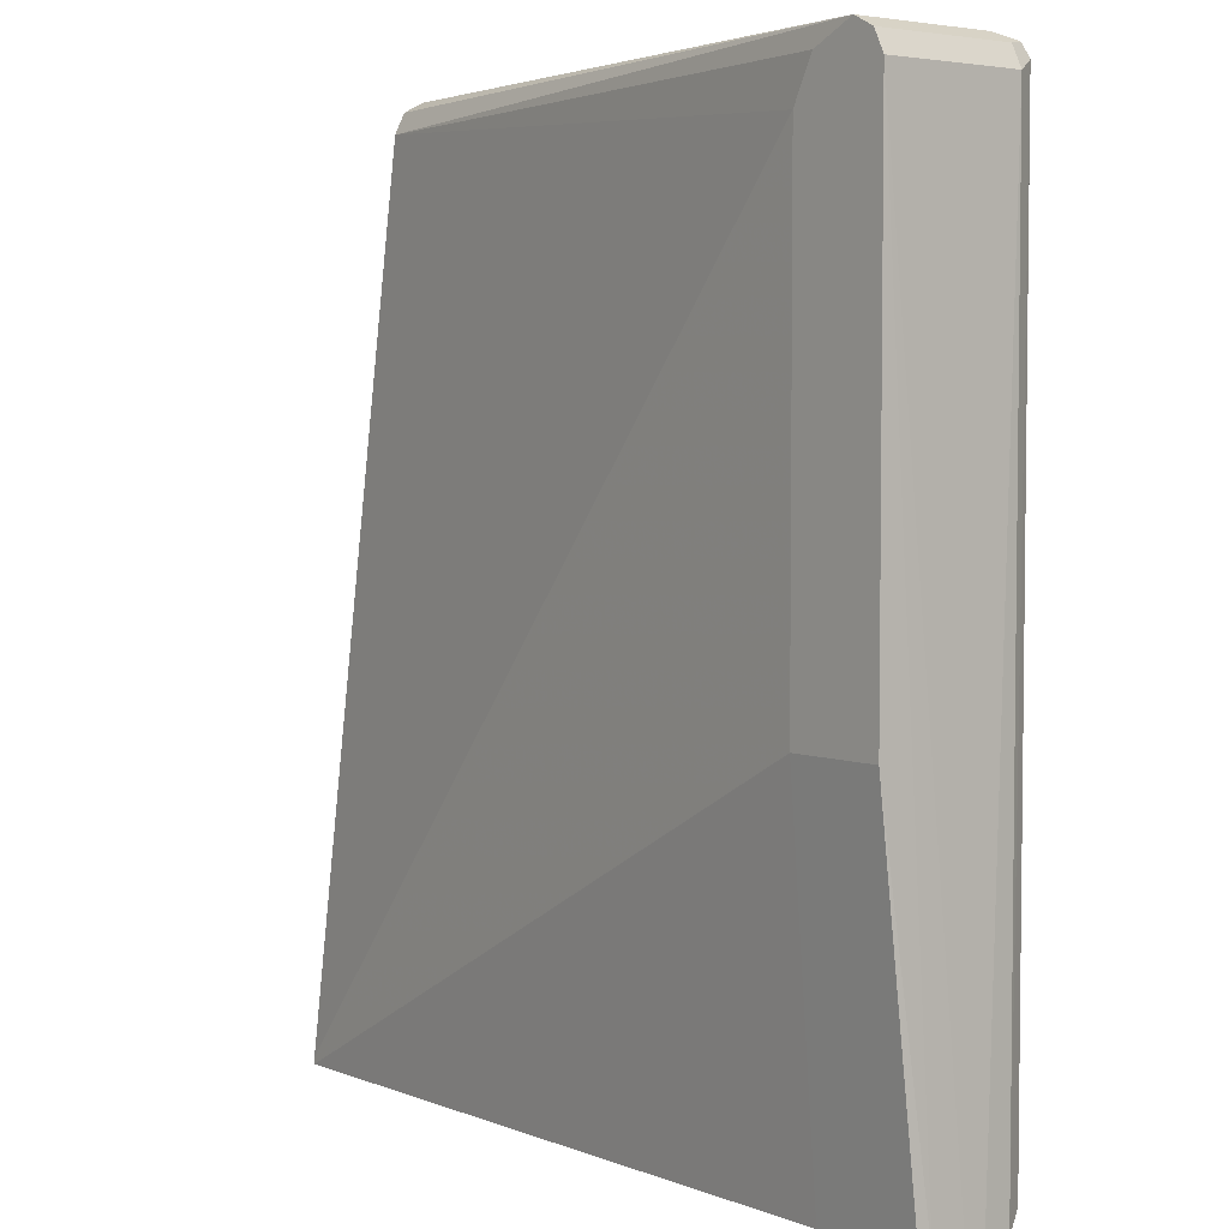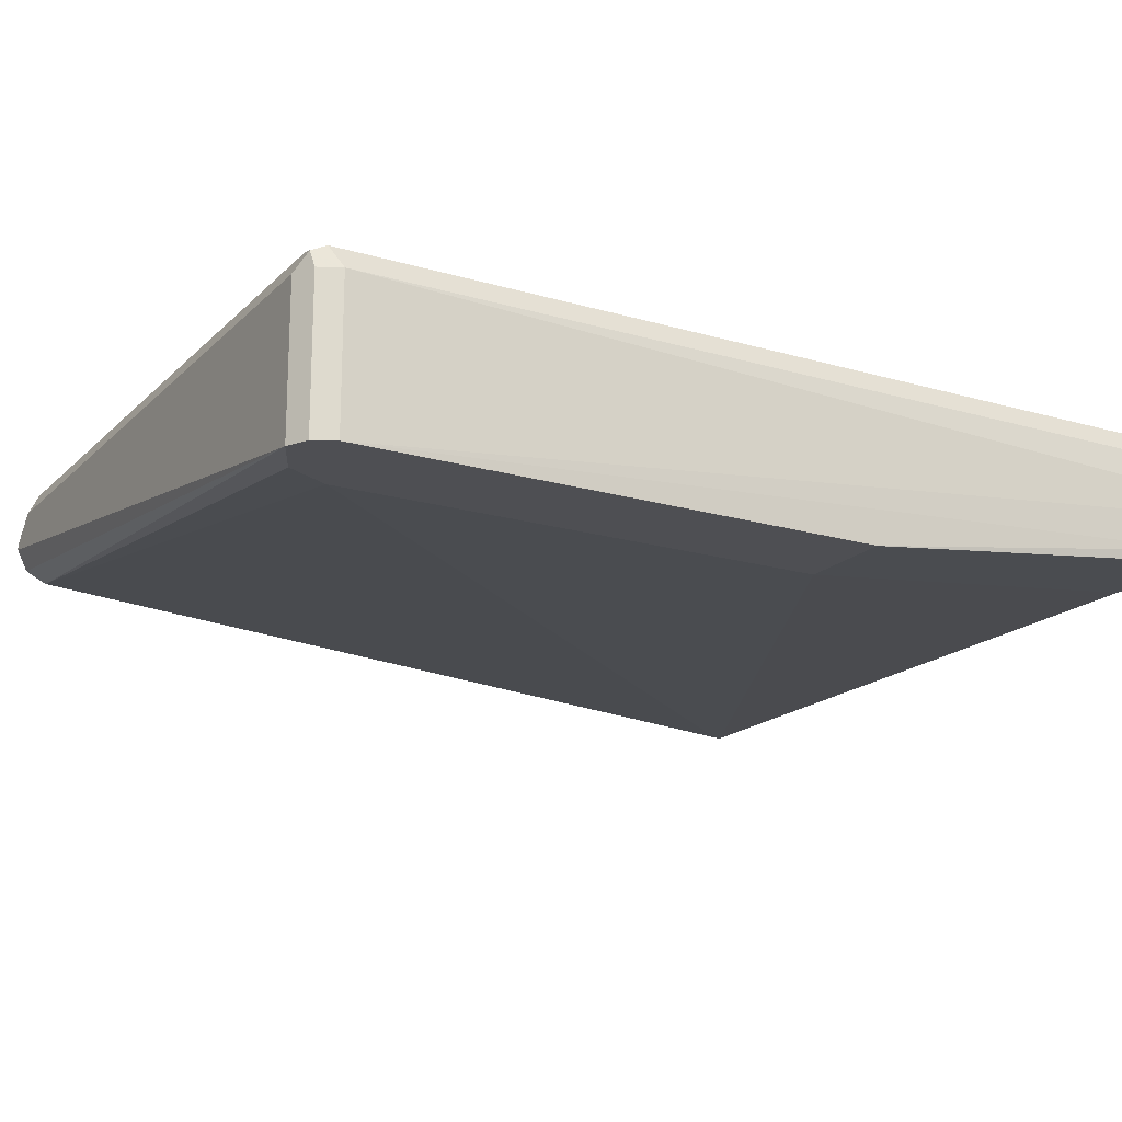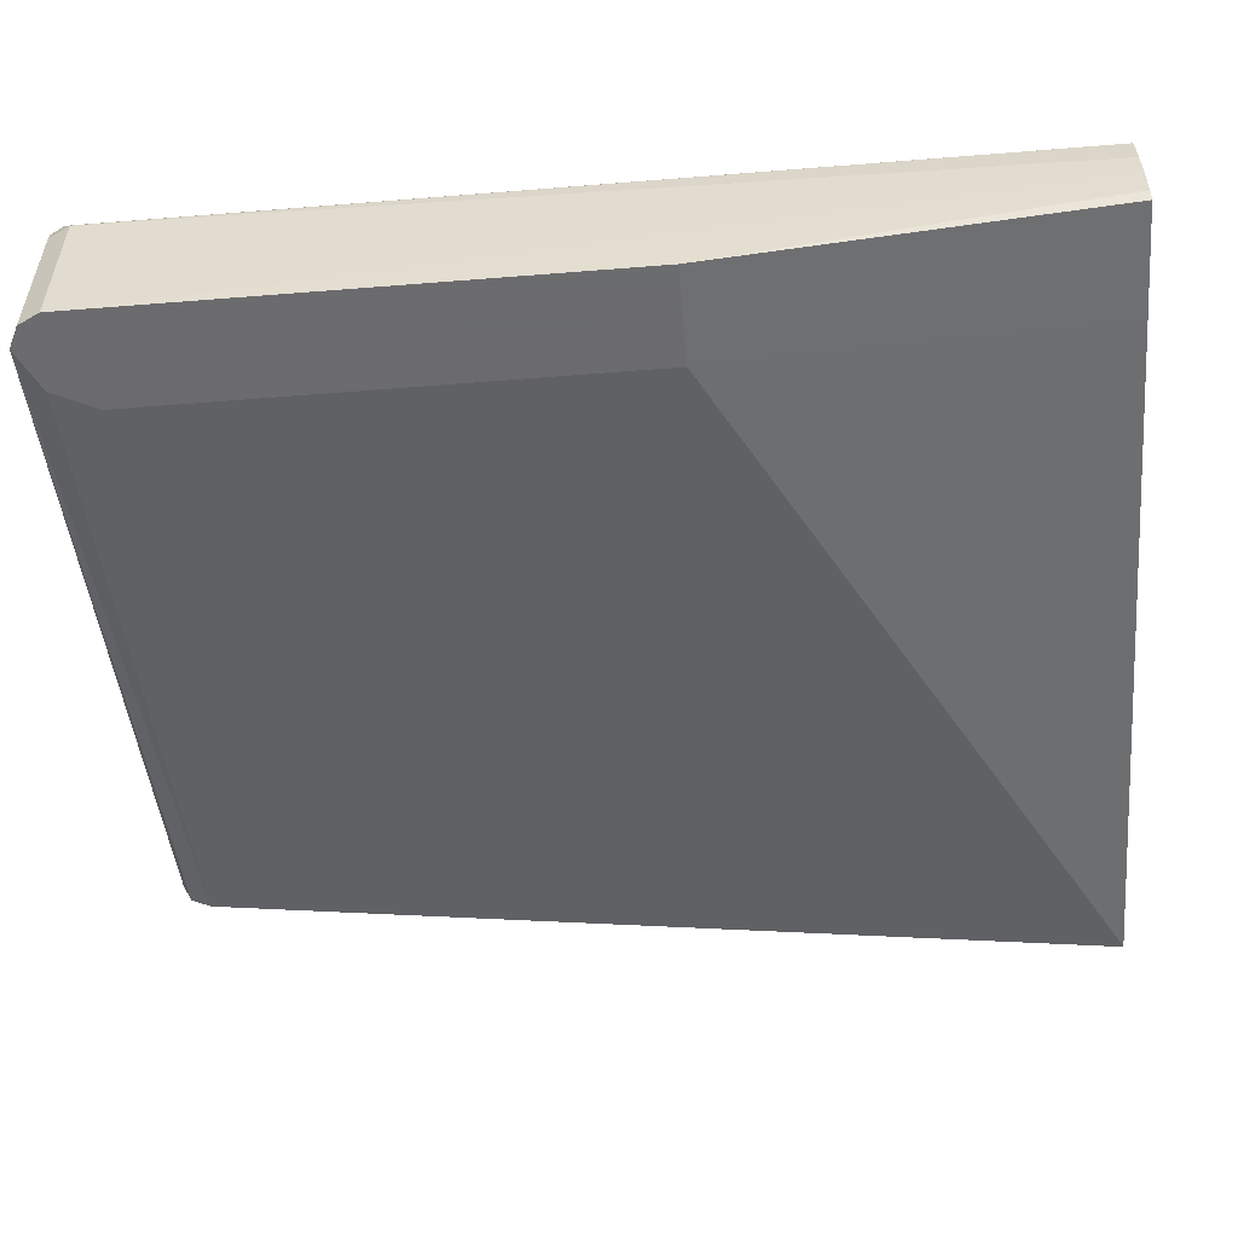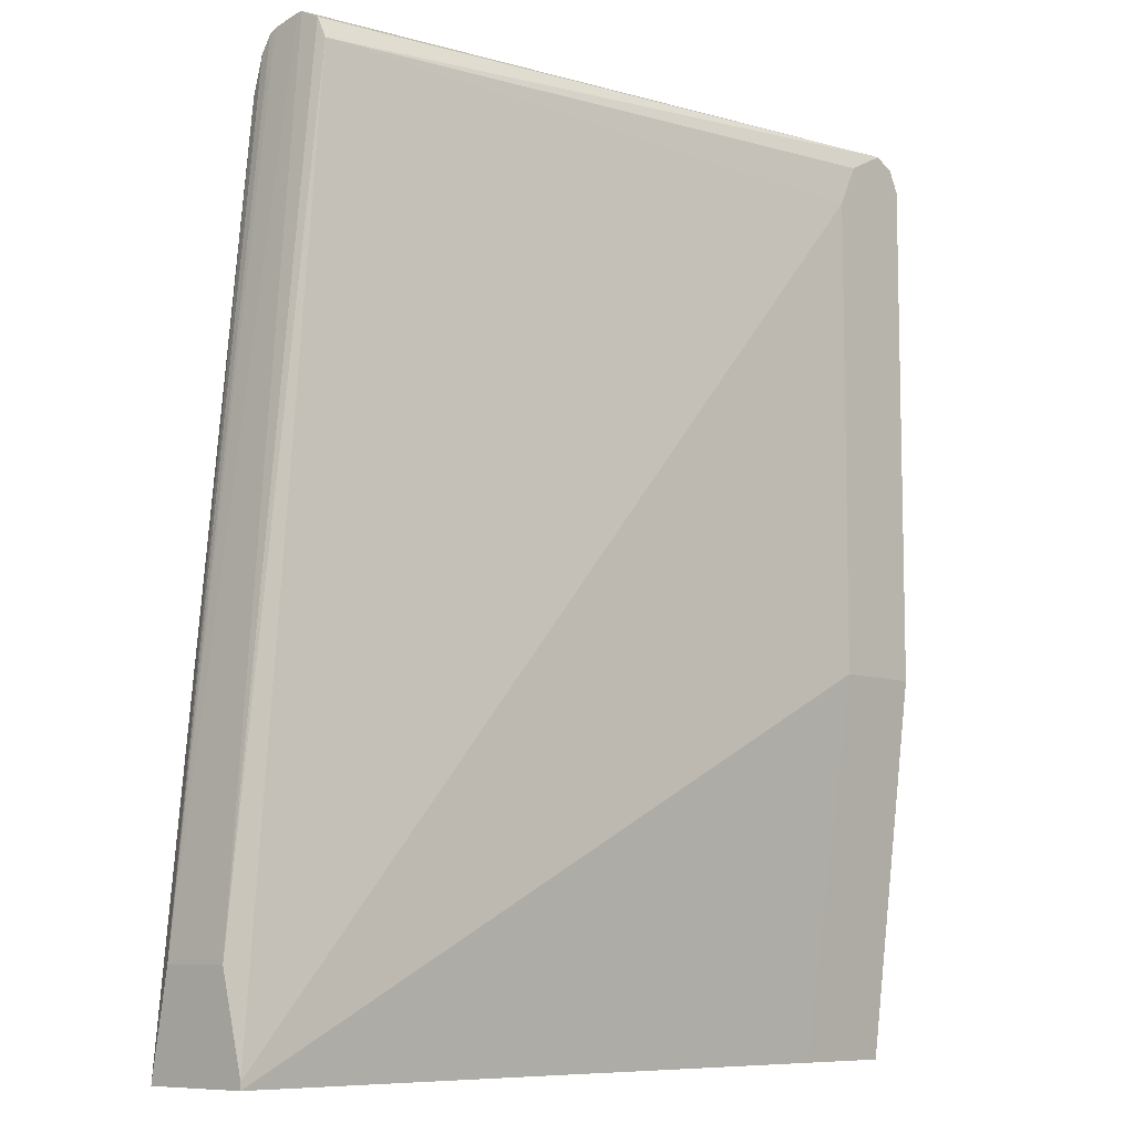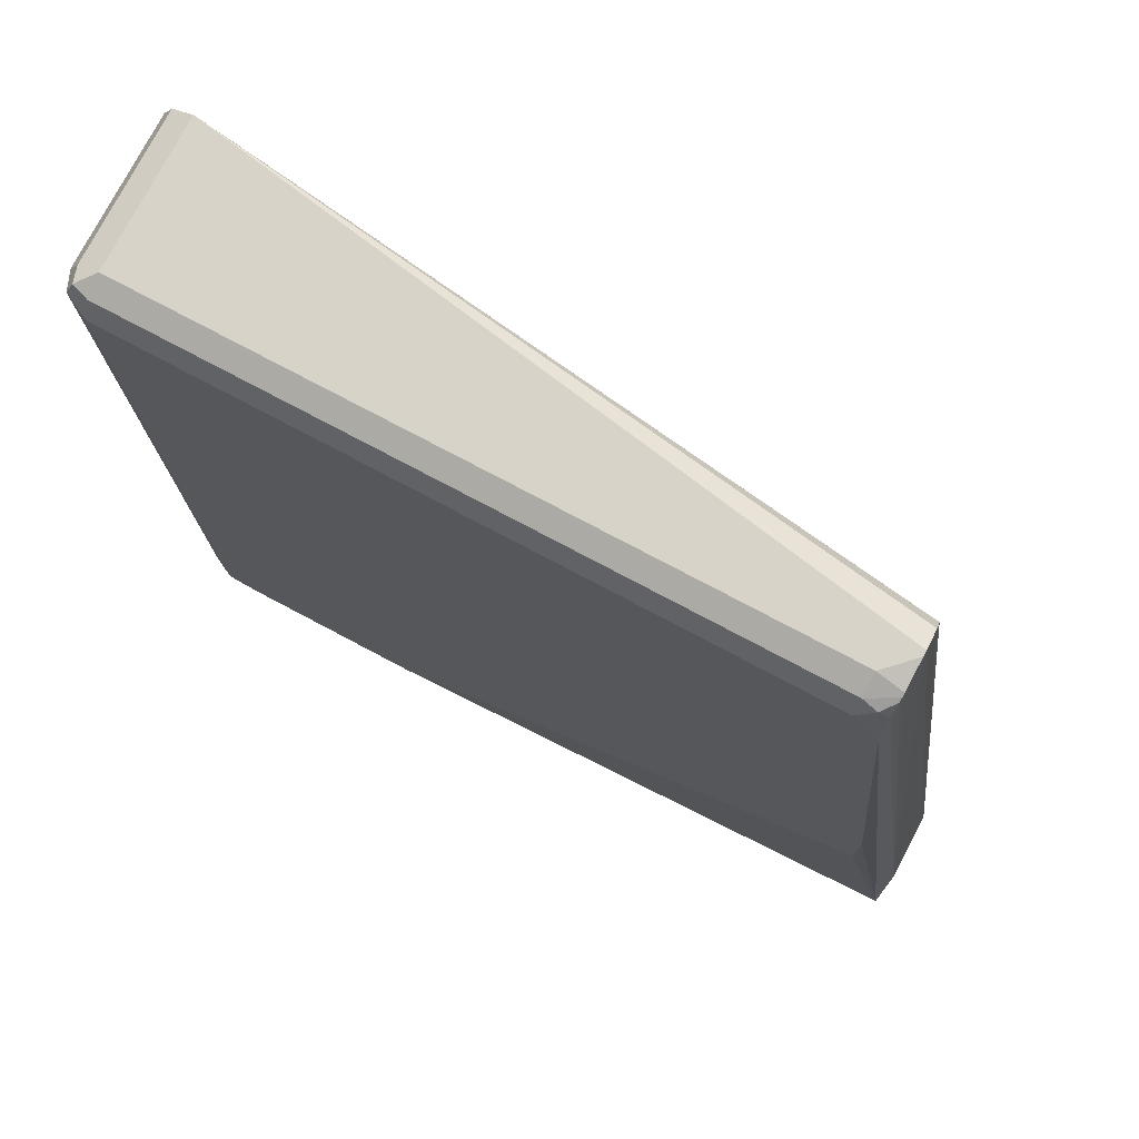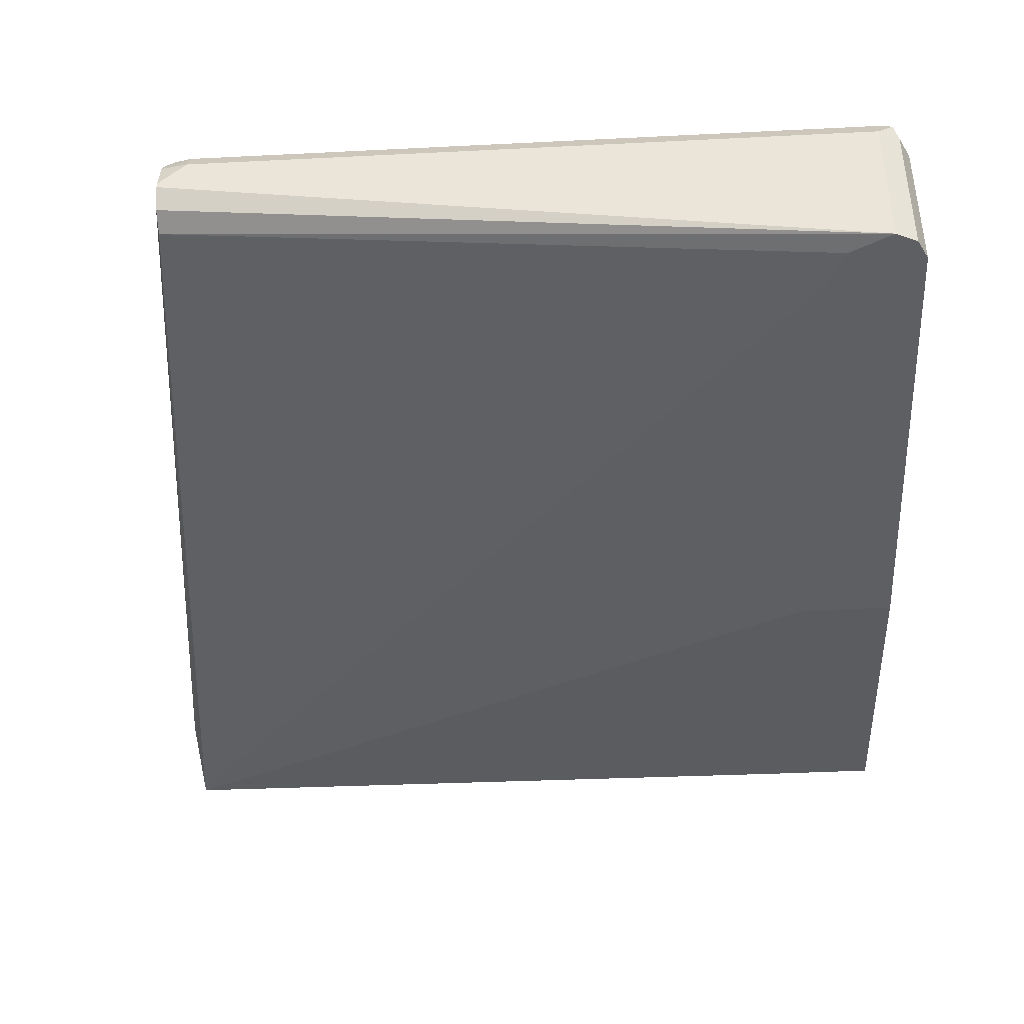
<metadata>
{"format":"obj","ext":"obj","renderer":"f3d","projection":"perspective","resolution":1024,"background":"white","views":[{"elev":4.3,"azim":-129.7,"up":"+Y"},{"elev":-18.1,"azim":-119.8,"up":"+Z"},{"elev":-53.5,"azim":-85.1,"up":"+Z"},{"elev":-8.4,"azim":133.2,"up":"+Y"},{"elev":76.9,"azim":27.9,"up":"+Y"},{"elev":-41.3,"azim":-176.5,"up":"+Z"}]}
</metadata>
<code>
v 0.2096 -0.2139 0.7816
v 0.2096 -0.2139 0.8495
v -0.2881 -0.2139 0.8197
v -0.2661 -0.2139 0.857
v -0.2865 -0.2139 0.8383
v -0.2859 0.3241 0.8388
v -0.2796 0.3304 0.8515
v -0.2764 0.3384 0.8483
v -0.2669 0.3241 0.8579
v -0.2796 -0.2033 0.8515
v -0.2775 -0.2139 0.8494
v -0.2669 -0.2097 0.8579
v -0.2478 -0.2139 0.8579
v -0.1334 -0.2139 0.8579
v 0.1759 -0.03814 0.8579
v 0.1493 0.305 0.8579
v 0.1759 0.01495 0.8579
v 0.2096 -0.1554 0.8388
v 0.1493 0.3273 0.8515
v 0.143 0.3336 0.8531
v 0.1493 0.3368 0.8452
v 0.1493 0.3381 0.8429
v 0.1334 0.3368 0.8515
v 0.1334 0.3432 0.8388
v 0.1493 0.3392 0.8408
v 0.1493 0.3432 0.8229
v 0.1493 0.3432 0.8198
v 0.2096 -0.1553 0.7964
v 0.2096 -0.2097 0.7816
v 0.1493 0.3241 0.8007
v -0.2287 0.305 0.7509
v -0.2287 0.01495 0.7509
v -0.2669 0.3432 0.7509
v -0.2414 0.3304 0.7509
v 0.1493 0.3368 0.807
v -0.2669 0.3432 0.8388
v -0.2669 0.3368 0.8515
v 0.1334 0.3241 0.8579
v -0.2796 0.3368 0.8388
v -0.2859 0.3241 0.7509
v -0.2796 0.3368 0.7509
v -0.2859 0.01495 0.7509
v -0.2875 -0.2139 0.7858
v -0.2859 -0.2139 0.7787
v -0.219 -0.2139 0.7787
v -0.2881 -0.2139 0.807
f 37 23 36
f 9 12 38
f 16 38 12
f 20 38 16
f 20 9 38
f 20 37 9
f 20 23 37
f 10 12 9
f 24 36 23
f 34 31 33
f 27 33 36
f 35 33 27
f 35 27 28
f 35 28 30
f 34 33 30
f 34 30 31
f 31 32 33
f 8 9 37
f 24 27 36
f 8 37 36
f 43 44 3
f 8 39 6
f 6 40 3
f 46 3 40
f 46 40 43
f 46 43 3
f 31 1 32
f 44 1 3
f 45 32 1
f 45 1 44
f 45 44 32
f 42 32 44
f 42 44 43
f 42 43 40
f 42 40 32
f 32 40 33
f 39 36 33
f 41 39 33
f 41 33 40
f 41 40 39
f 39 40 6
f 8 36 39
f 29 1 31
f 35 30 33
f 29 30 28
f 14 15 12
f 14 2 15
f 14 4 2
f 13 4 14
f 13 14 12
f 13 12 4
f 11 5 4
f 11 12 10
f 11 10 5
f 7 5 10
f 7 10 9
f 7 9 8
f 7 8 6
f 7 6 5
f 5 6 3
f 5 3 4
f 4 3 2
f 2 3 1
f 29 31 30
f 15 16 12
f 17 16 15
f 11 4 12
f 17 15 2
f 29 28 1
f 17 2 16
f 28 2 1
f 18 2 28
f 26 18 28
f 26 28 27
f 26 24 25
f 26 25 18
f 22 18 25
f 22 25 24
f 26 27 24
f 19 16 18
f 22 23 20
f 22 20 21
f 22 21 18
f 19 18 21
f 19 21 20
f 19 20 16
f 22 24 23
f 18 16 2

</code>
